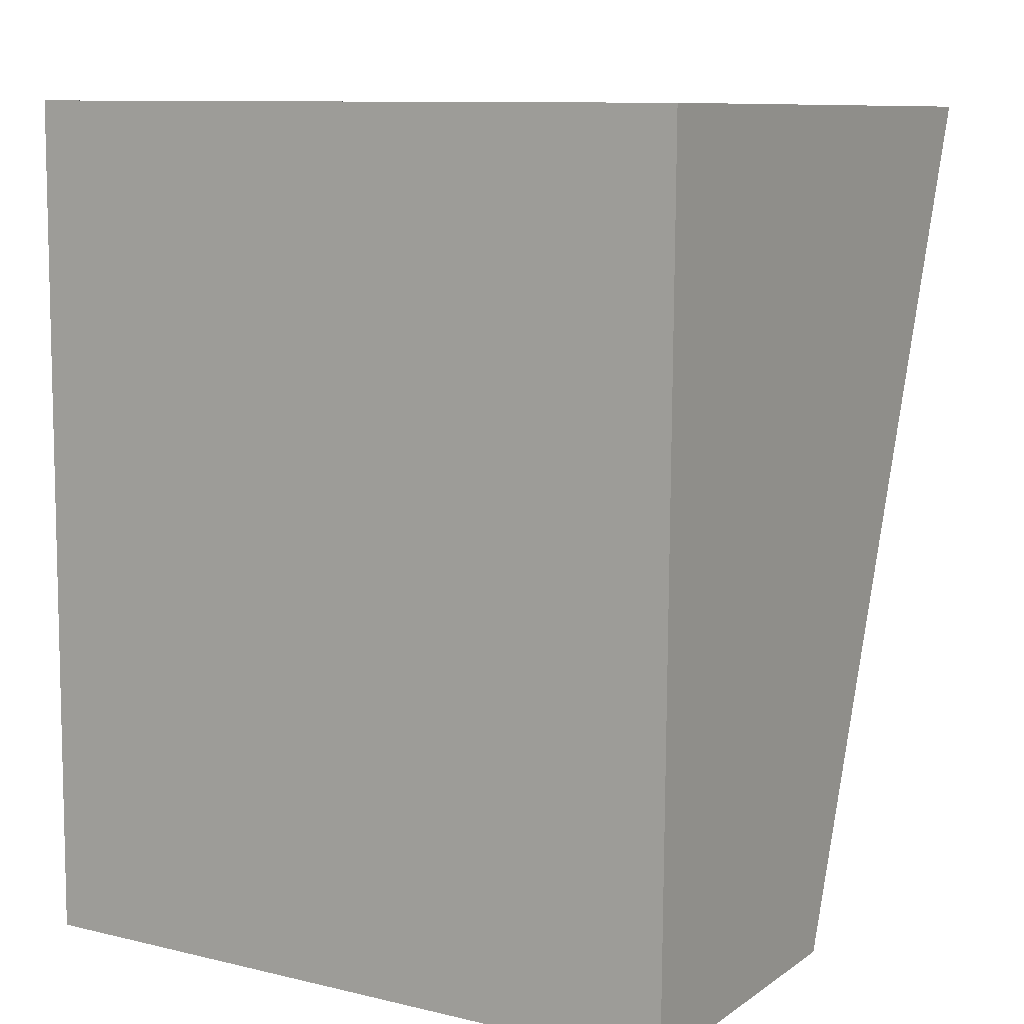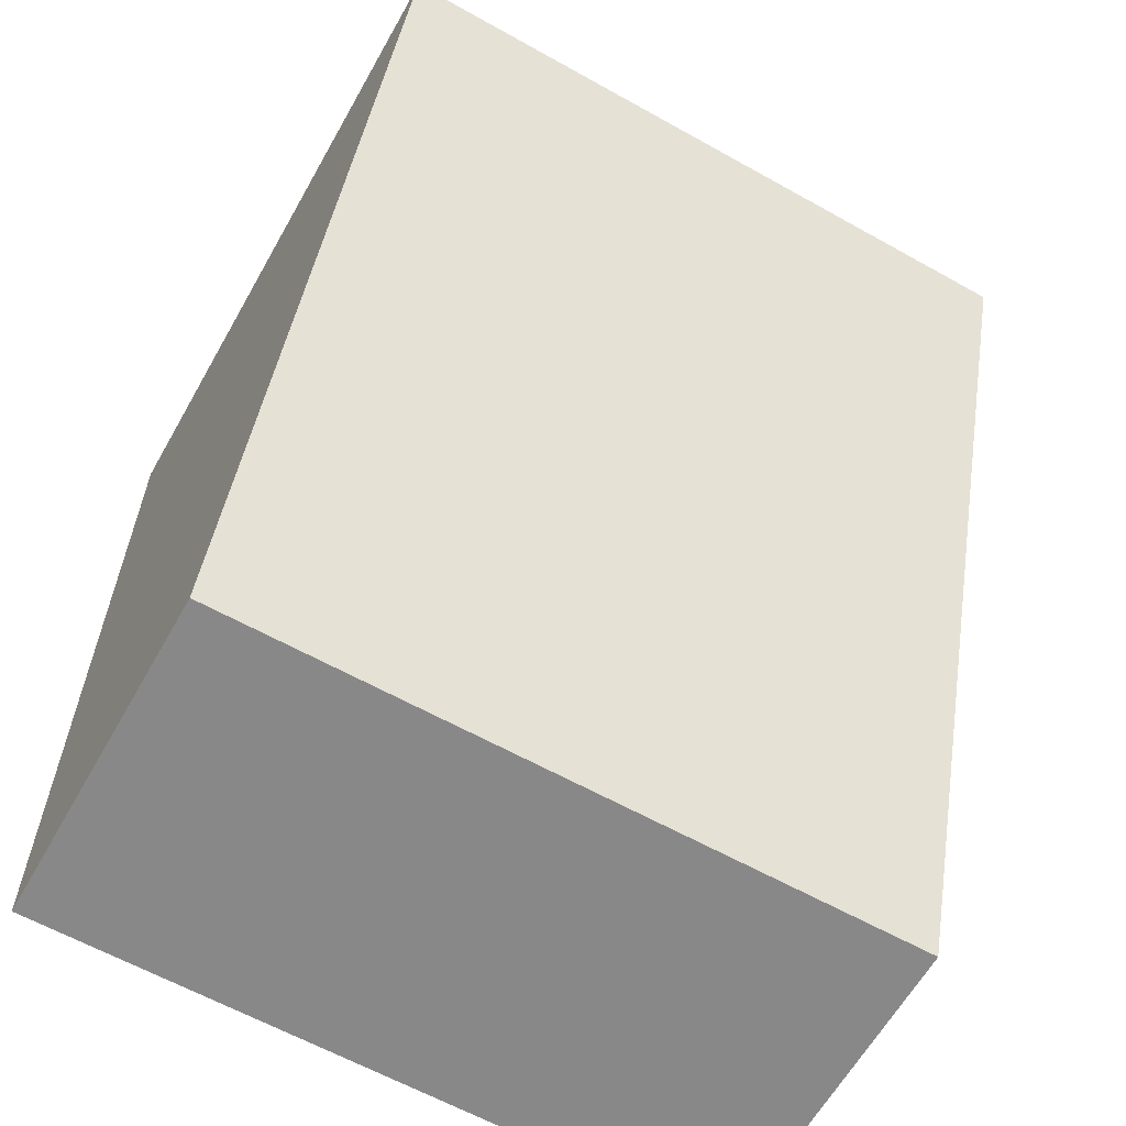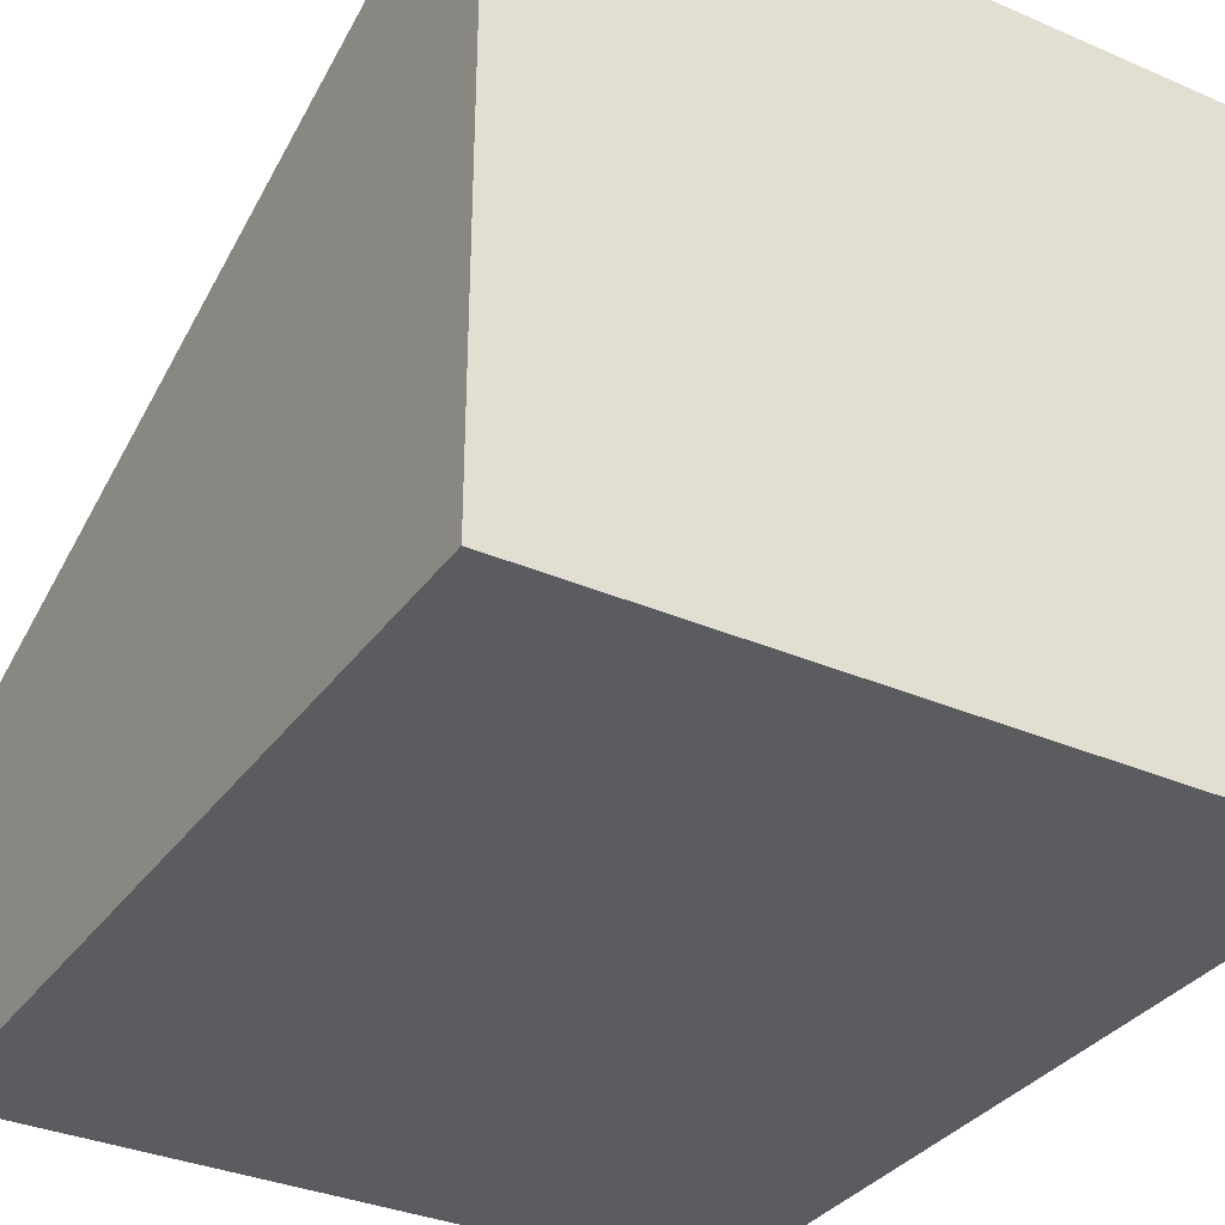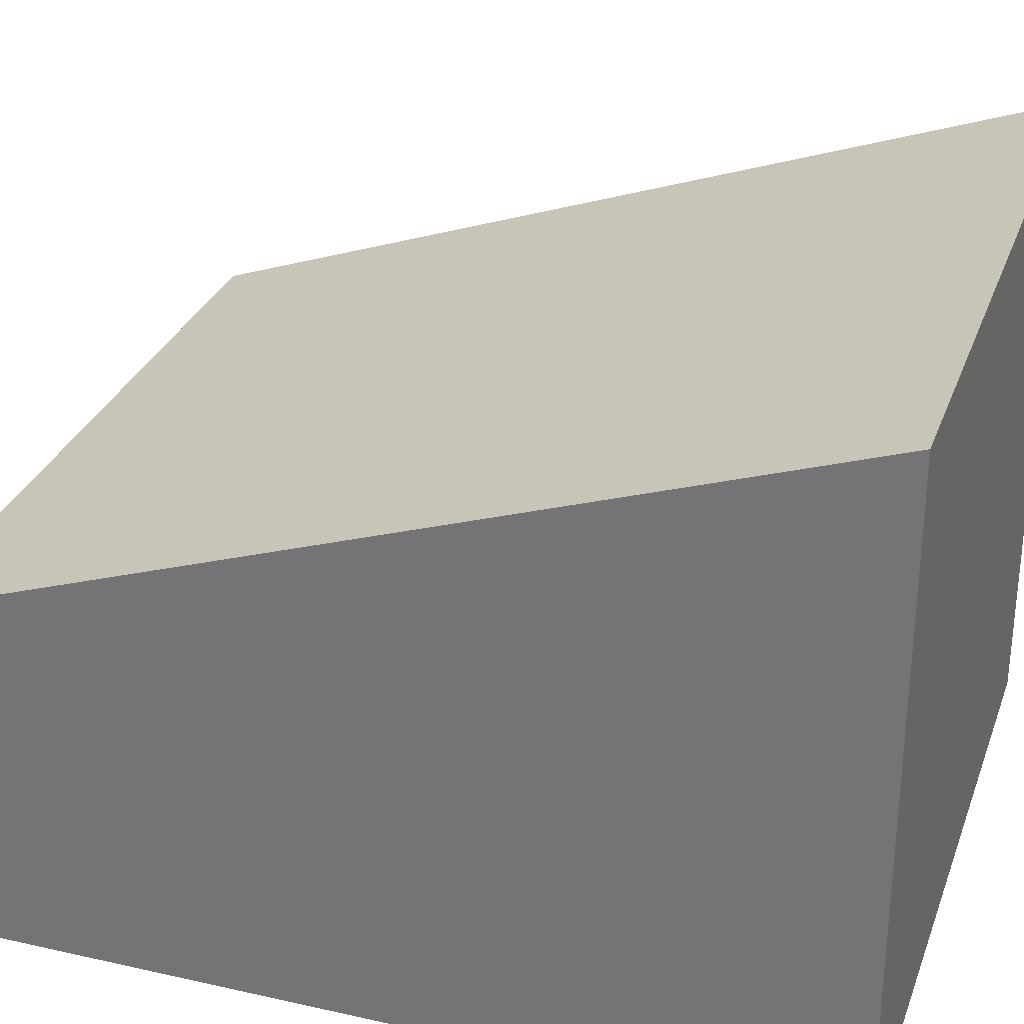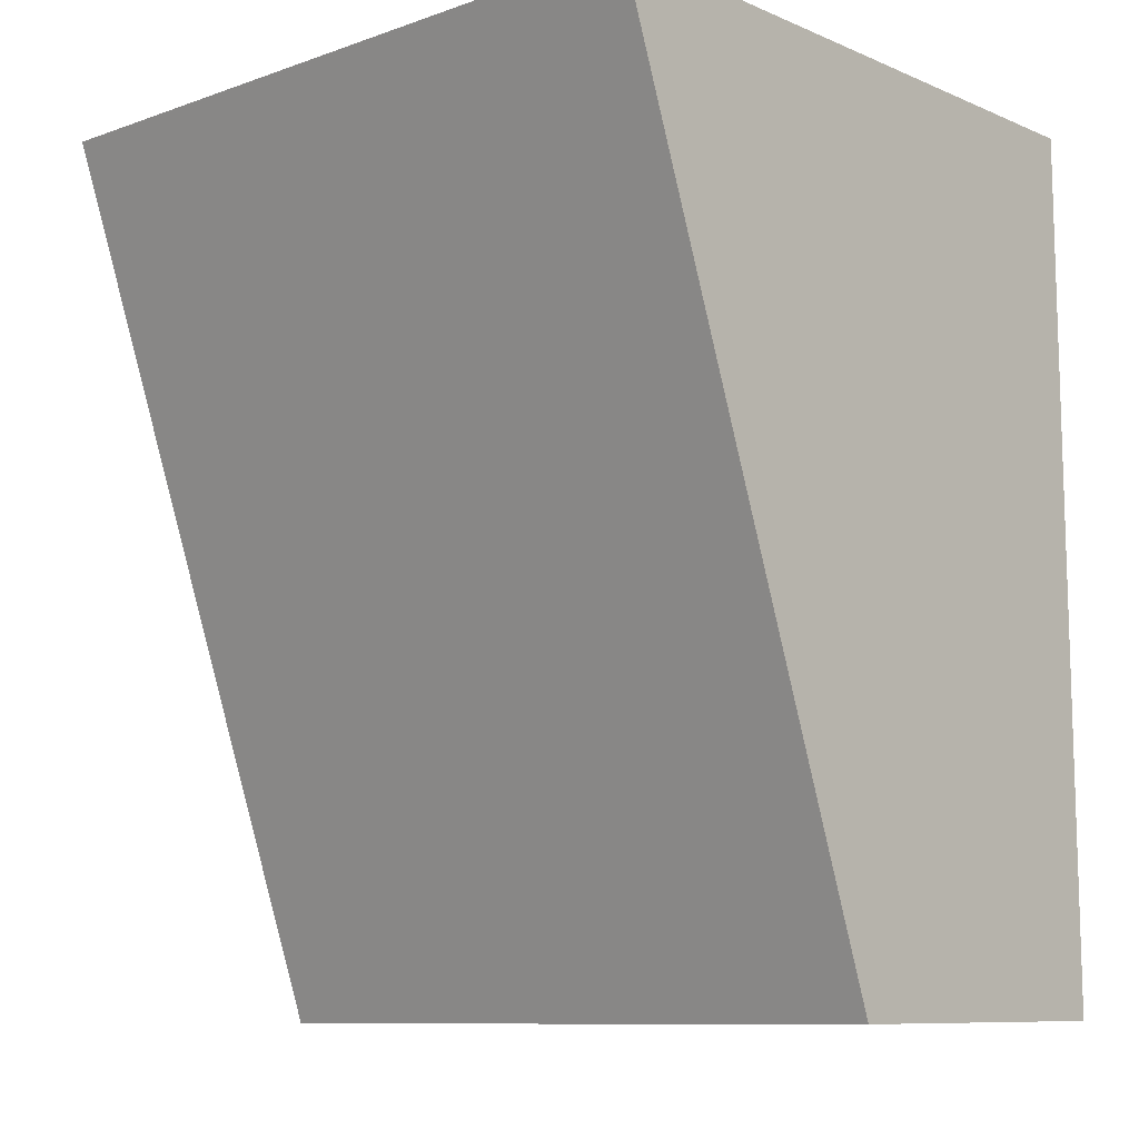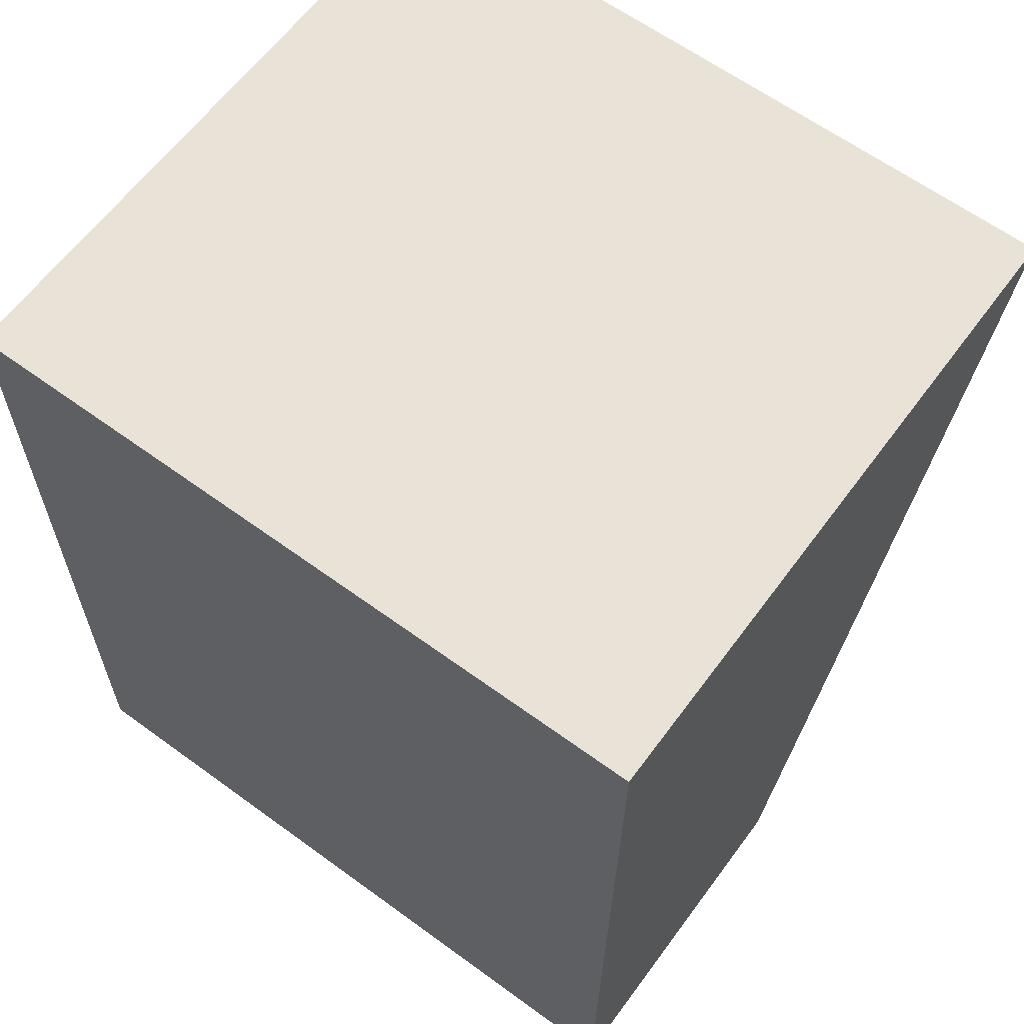
<metadata>
{"format":"obj","ext":"obj","renderer":"f3d","projection":"perspective","resolution":1024,"background":"white","views":[{"elev":9.5,"azim":30.9,"up":"+Z"},{"elev":-62.9,"azim":150.4,"up":"+Z"},{"elev":-33.9,"azim":-30.0,"up":"+Y"},{"elev":30.0,"azim":-71.4,"up":"+Y"},{"elev":-9.2,"azim":-137.9,"up":"+Z"},{"elev":62.4,"azim":36.4,"up":"+Z"}]}
</metadata>
<code>
v  4.034 1.96 -0.029
v  0.036 3.689 4.912
v  4.07 3.689 4.883
v  0 1.96 1.2e-16
v  4.07 -2.99e-16 4.883
v  4.034 1.776e-18 -0.029
v  0 0 0
v  0.036 -3.008e-16 4.912
g defaultobject
f 1 2 3
f 2 1 4
f 5 1 3
f 1 5 6
f 6 4 1
f 4 6 7
f 4 8 2
f 8 4 7
f 8 3 2
f 3 8 5
f 8 6 5
f 6 8 7

</code>
